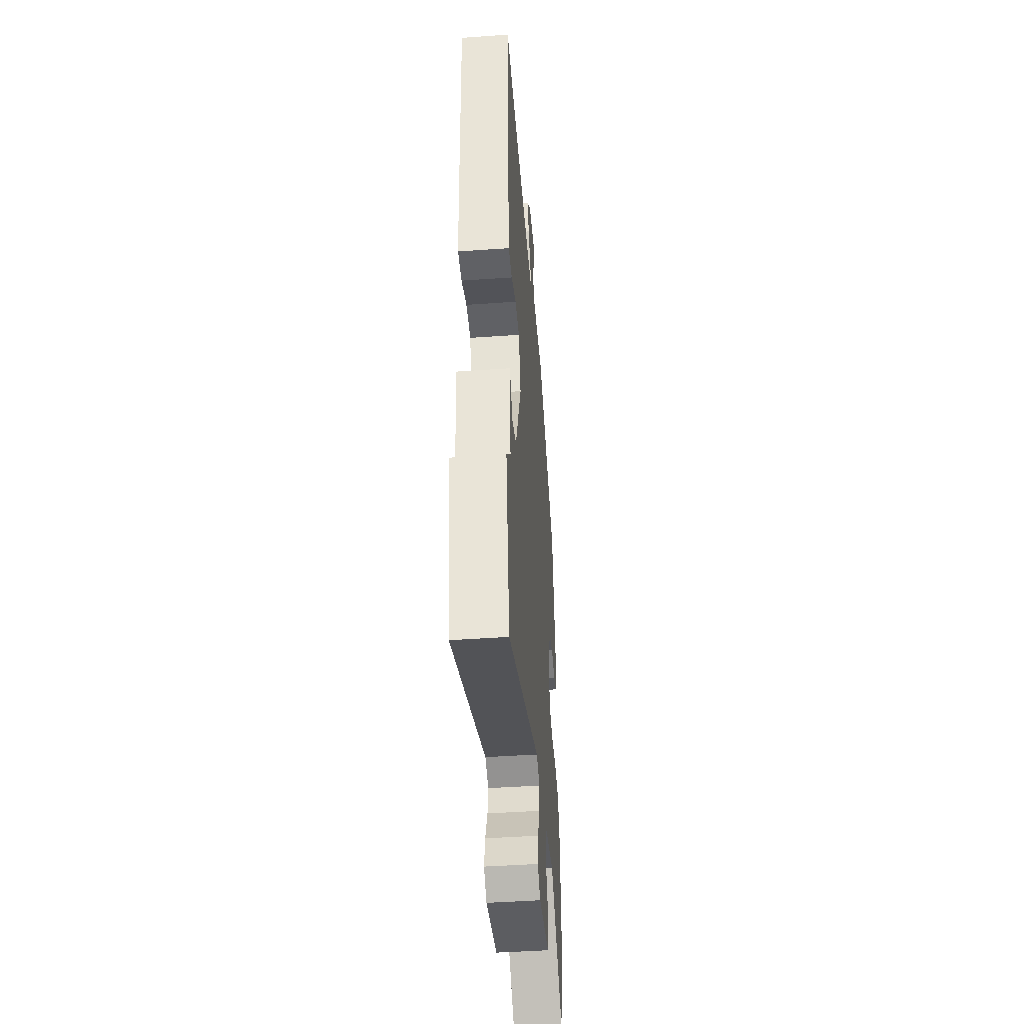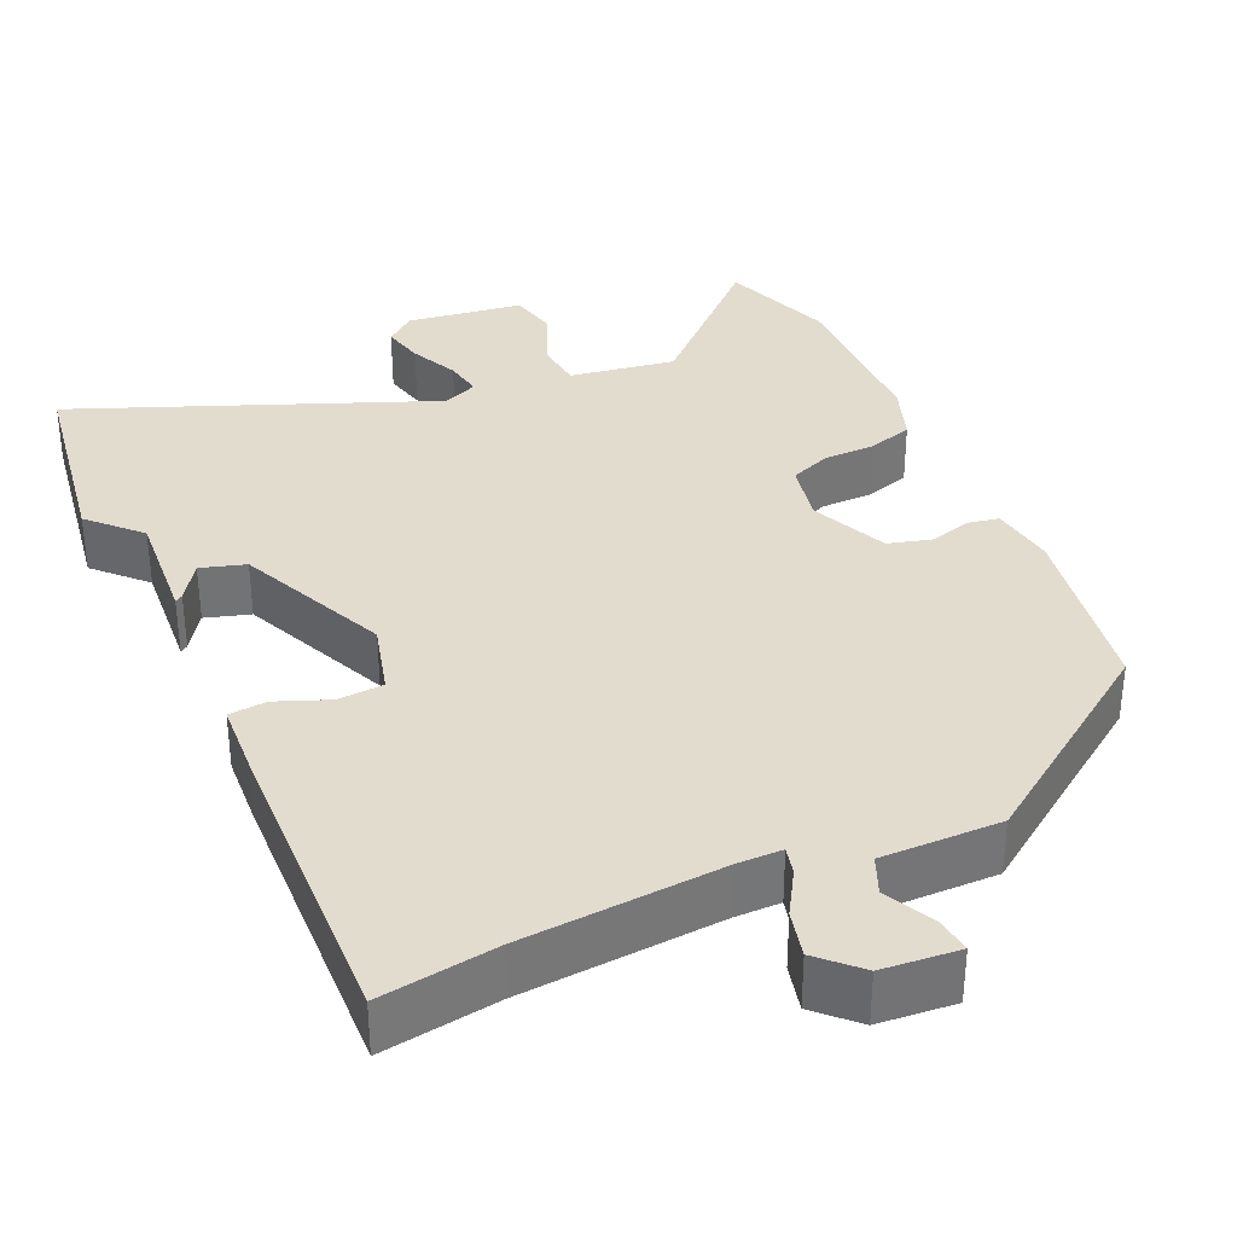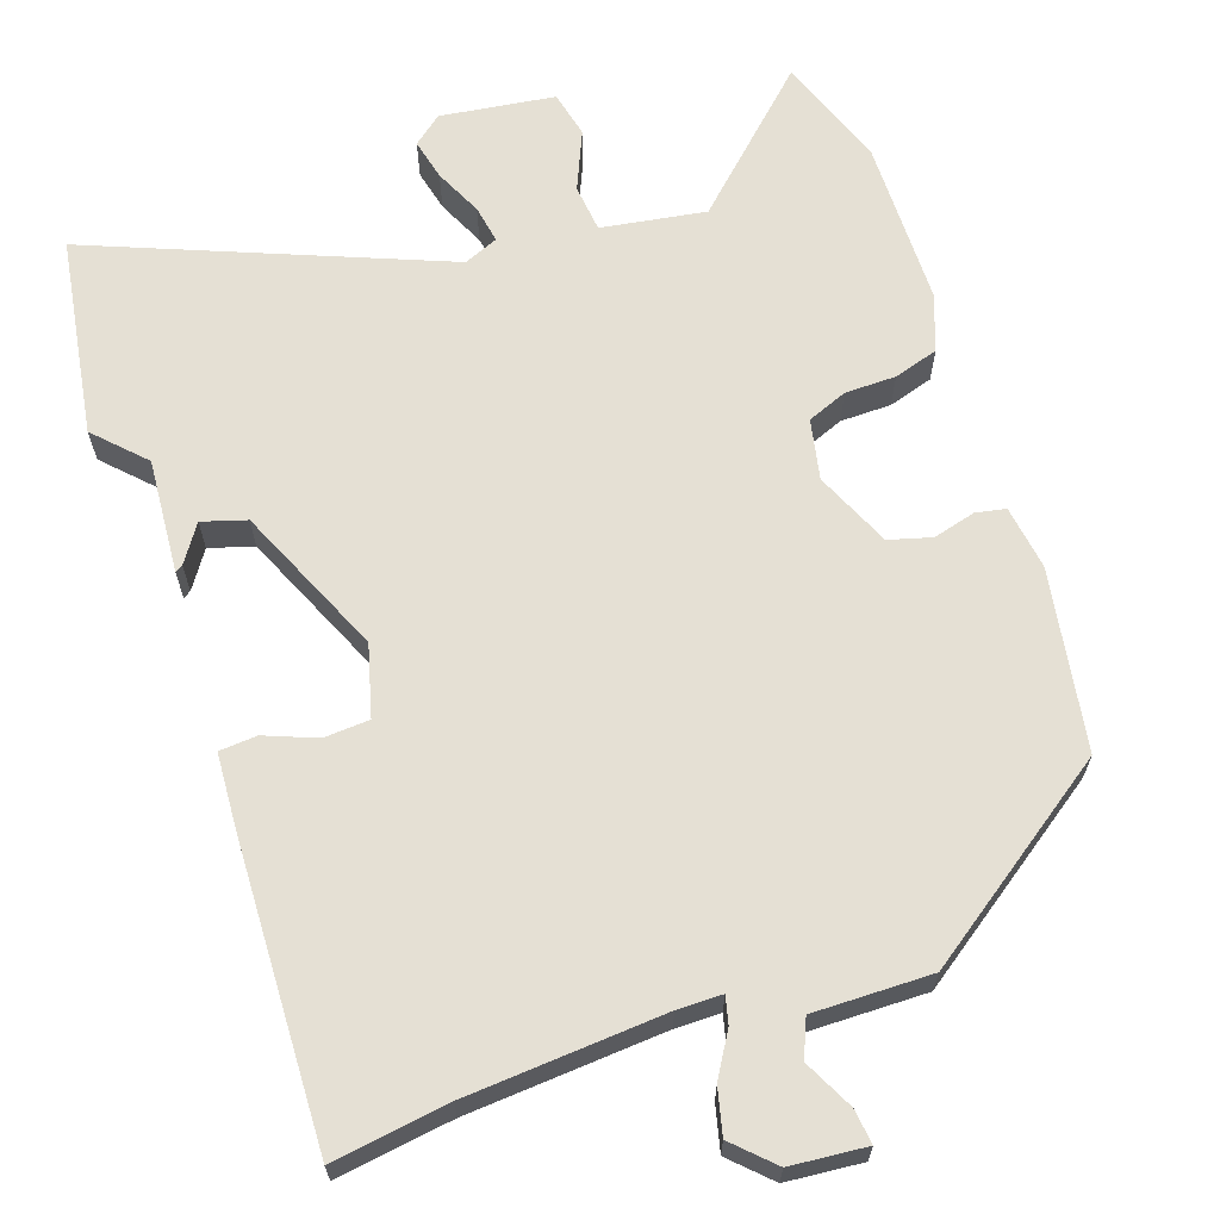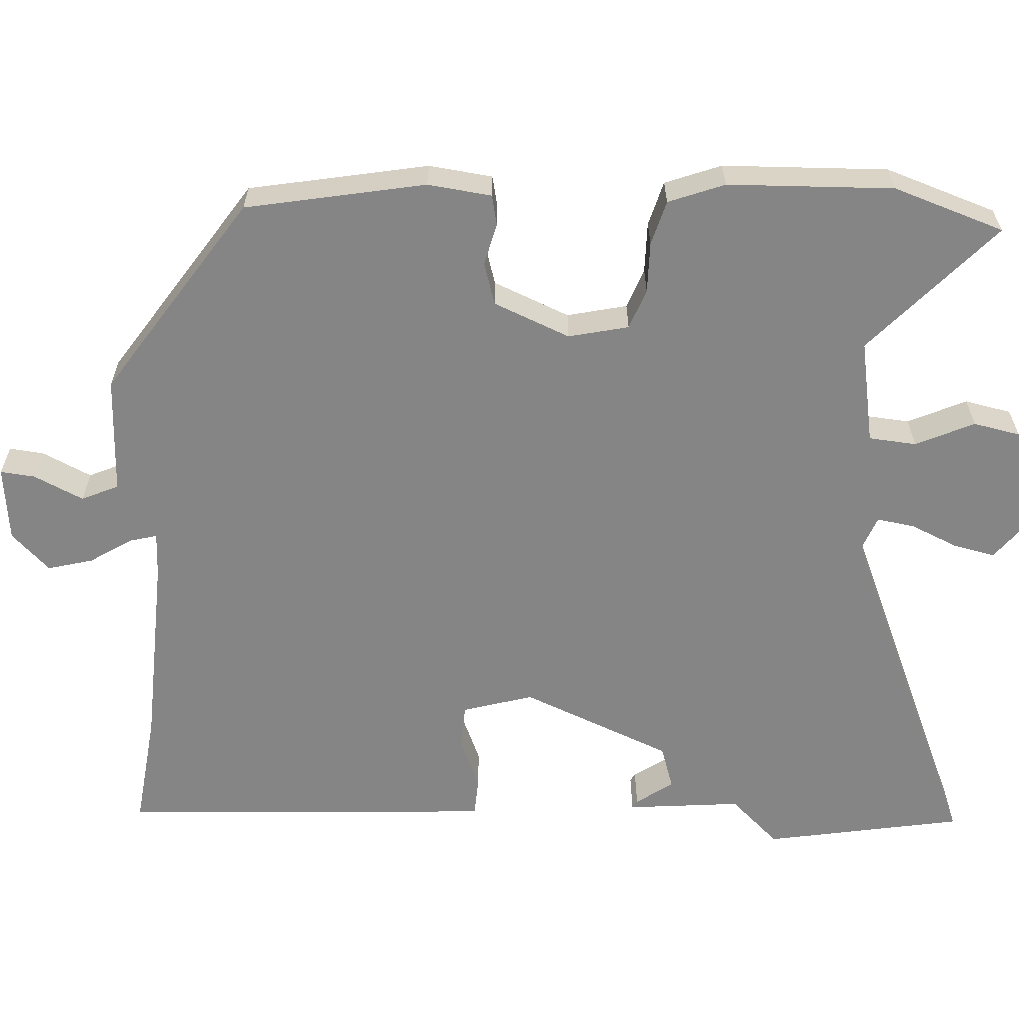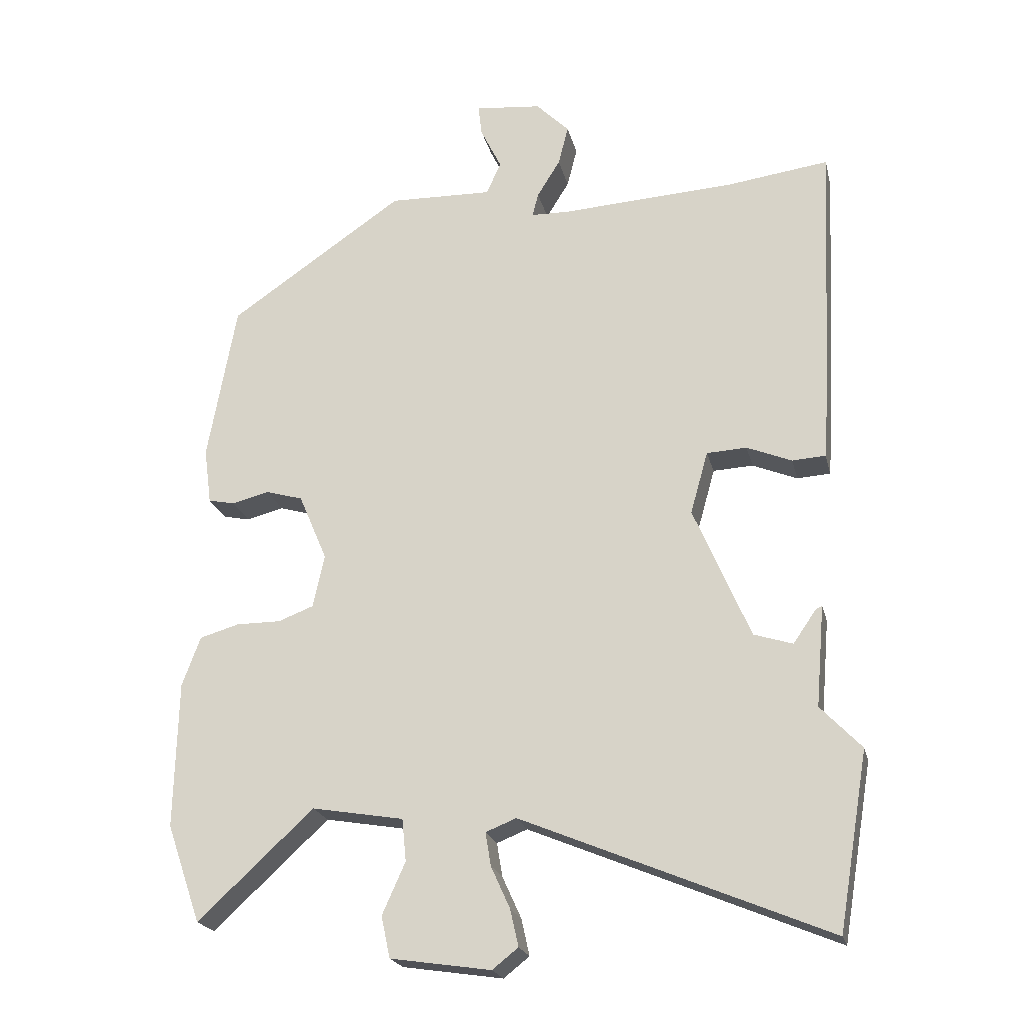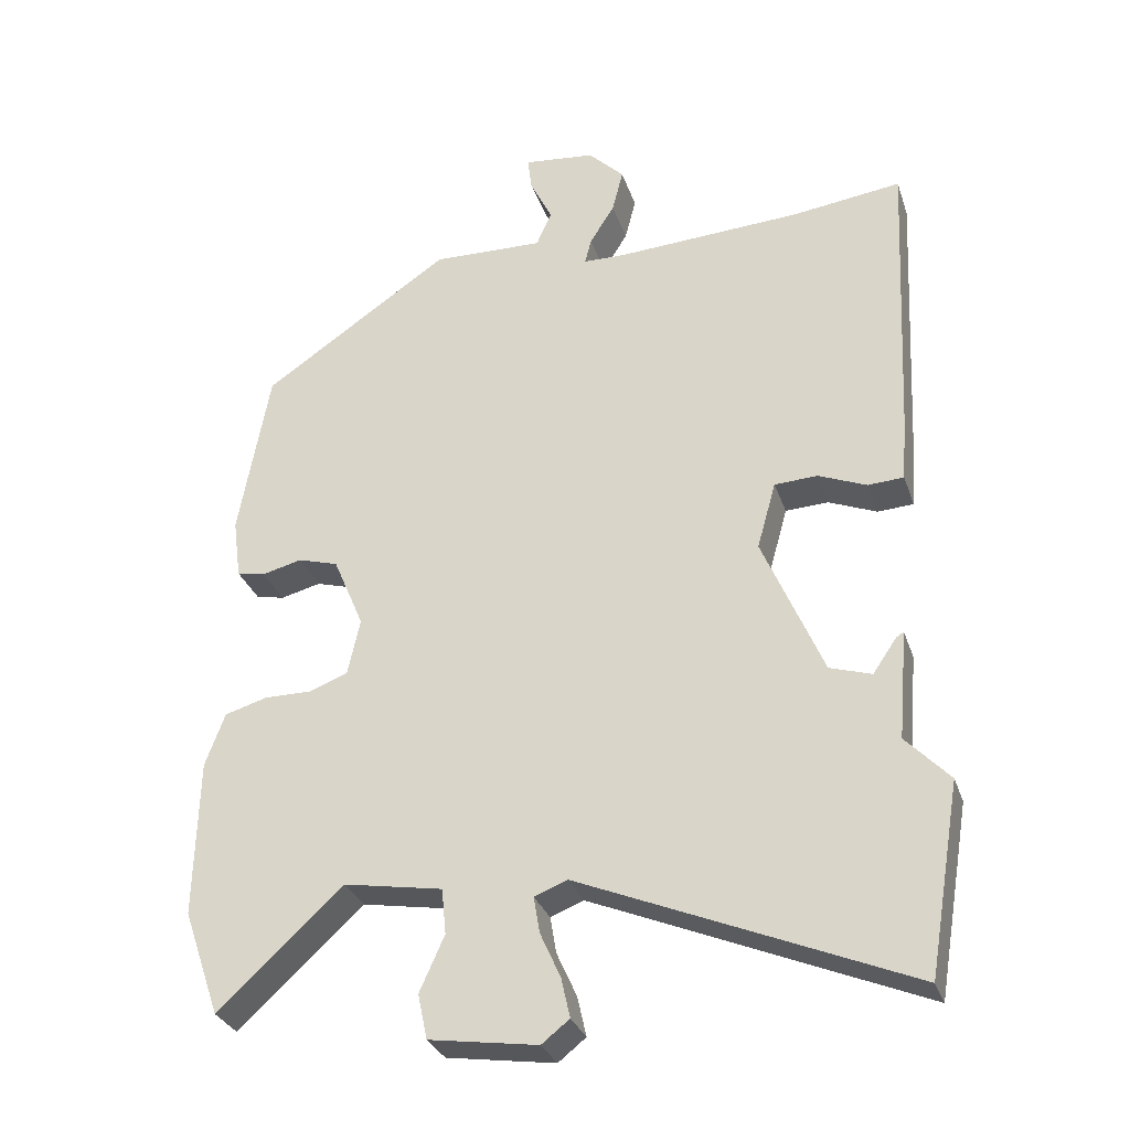
<metadata>
{"format":"obj","ext":"obj","renderer":"f3d","projection":"perspective","resolution":1024,"background":"white","views":[{"elev":-45.0,"azim":-85.3,"up":"+Z"},{"elev":34.7,"azim":-25.0,"up":"+Y"},{"elev":65.2,"azim":-19.6,"up":"+Y"},{"elev":-61.9,"azim":87.3,"up":"+Y"},{"elev":-21.6,"azim":-166.9,"up":"+Z"},{"elev":-30.5,"azim":-163.0,"up":"+Z"}]}
</metadata>
<code>
v -0.508 0.07 0.501
v -0.358 0.07 0.481
v -0.103 0.07 0.466
v -0.045 0.07 0.467
v -0.054 0.07 0.502
v -0.088 0.07 0.557
v -0.103 0.07 0.616
v -0.054 0.07 0.665
v 0.044 0.07 0.675
v 0.039 0.07 0.63
v 0.008 0.07 0.566
v 0.029 0.07 0.518
v 0.182 0.07 0.522
v 0.44 0.07 0.345
v 0.482 0.07 0.111
v 0.471 0.07 0.028
v 0.432 0.07 0.02
v 0.377 0.07 0.034
v 0.322 0.07 0.018
v 0.28 0.07 -0.081
v 0.297 0.07 -0.159
v 0.349 0.07 -0.179
v 0.415 0.07 -0.179
v 0.473 0.07 -0.196
v 0.5 0.07 -0.269
v 0.505 0.07 -0.485
v 0.455 0.07 -0.629
v 0.285 0.07 -0.471
v 0.15 0.07 -0.494
v 0.144 0.07 -0.556
v 0.178 0.07 -0.632
v 0.165 0.07 -0.693
v 0.017 0.07 -0.715
v -0.021 0.07 -0.685
v -0.009 0.07 -0.631
v 0.019 0.07 -0.569
v 0.027 0.07 -0.52
v -0.018 0.07 -0.502
v -0.468 0.07 -0.689
v -0.512 0.07 -0.43
v -0.452 0.07 -0.367
v -0.465 0.07 -0.218
v -0.455 0.07 -0.224
v -0.422 0.07 -0.272
v -0.365 0.07 -0.254
v -0.282 0.07 -0.059
v -0.308 0.07 0.033
v -0.367 0.07 0.036
v -0.433 0.07 0.009
v -0.482 0.07 0.012
v -0.489 0.07 0.107
v -0.508 0 0.501
v -0.358 0 0.481
v -0.103 0 0.466
v -0.045 0 0.467
v -0.054 0 0.502
v -0.088 0 0.557
v -0.103 0 0.616
v -0.054 0 0.665
v 0.044 0 0.675
v 0.039 0 0.63
v 0.008 0 0.566
v 0.029 0 0.518
v 0.182 0 0.522
v 0.44 0 0.345
v 0.482 0 0.111
v 0.471 0 0.028
v 0.432 0 0.02
v 0.377 0 0.034
v 0.322 0 0.018
v 0.28 0 -0.081
v 0.297 0 -0.159
v 0.349 0 -0.179
v 0.415 0 -0.179
v 0.473 0 -0.196
v 0.5 0 -0.269
v 0.505 0 -0.485
v 0.455 0 -0.629
v 0.285 0 -0.471
v 0.15 0 -0.494
v 0.144 0 -0.556
v 0.178 0 -0.632
v 0.165 0 -0.693
v 0.017 0 -0.715
v -0.021 0 -0.685
v -0.009 0 -0.631
v 0.019 0 -0.569
v 0.027 0 -0.52
v -0.018 0 -0.502
v -0.468 0 -0.689
v -0.512 0 -0.43
v -0.452 0 -0.367
v -0.465 0 -0.218
v -0.455 0 -0.224
v -0.422 0 -0.272
v -0.365 0 -0.254
v -0.282 0 -0.059
v -0.308 0 0.033
v -0.367 0 0.036
v -0.433 0 0.009
v -0.482 0 0.012
v -0.489 0 0.107
f 48 49 50 51
f 47 48 51 1
f 41 42 43 44
f 41 44 45
f 38 39 40 41
f 38 41 45
f 37 38 45 46
f 33 34 35 36
f 33 36 37
f 30 31 32 33
f 29 30 33 37
f 25 26 27 28
f 25 28 29
f 22 23 24 25
f 21 22 25 29
f 20 21 29 37
f 15 16 17 18
f 15 18 19
f 12 13 14 15
f 12 15 19
f 8 9 10 11
f 8 11 12
f 5 6 7 8
f 4 5 8 12
f 47 1 2
f 47 2 3
f 46 47 3 4
f 19 20 37 46
f 4 12 19 46
f 102 101 100 99
f 52 102 99 98
f 95 94 93 92
f 96 95 92
f 92 91 90 89
f 96 92 89
f 97 96 89 88
f 87 86 85 84
f 88 87 84
f 84 83 82 81
f 88 84 81 80
f 79 78 77 76
f 80 79 76
f 76 75 74 73
f 80 76 73 72
f 88 80 72 71
f 69 68 67 66
f 70 69 66
f 66 65 64 63
f 70 66 63
f 62 61 60 59
f 63 62 59
f 59 58 57 56
f 63 59 56 55
f 53 52 98
f 54 53 98
f 55 54 98 97
f 97 88 71 70
f 97 70 63 55
f 1 52 53 2
f 2 53 54 3
f 3 54 55 4
f 4 55 56 5
f 5 56 57 6
f 6 57 58 7
f 7 58 59 8
f 8 59 60 9
f 9 60 61 10
f 10 61 62 11
f 11 62 63 12
f 12 63 64 13
f 13 64 65 14
f 14 65 66 15
f 15 66 67 16
f 16 67 68 17
f 17 68 69 18
f 18 69 70 19
f 19 70 71 20
f 20 71 72 21
f 21 72 73 22
f 22 73 74 23
f 23 74 75 24
f 24 75 76 25
f 25 76 77 26
f 26 77 78 27
f 27 78 79 28
f 28 79 80 29
f 29 80 81 30
f 30 81 82 31
f 31 82 83 32
f 32 83 84 33
f 33 84 85 34
f 34 85 86 35
f 35 86 87 36
f 36 87 88 37
f 37 88 89 38
f 38 89 90 39
f 39 90 91 40
f 40 91 92 41
f 41 92 93 42
f 42 93 94 43
f 43 94 95 44
f 44 95 96 45
f 45 96 97 46
f 46 97 98 47
f 47 98 99 48
f 48 99 100 49
f 49 100 101 50
f 50 101 102 51
f 51 102 52 1

</code>
